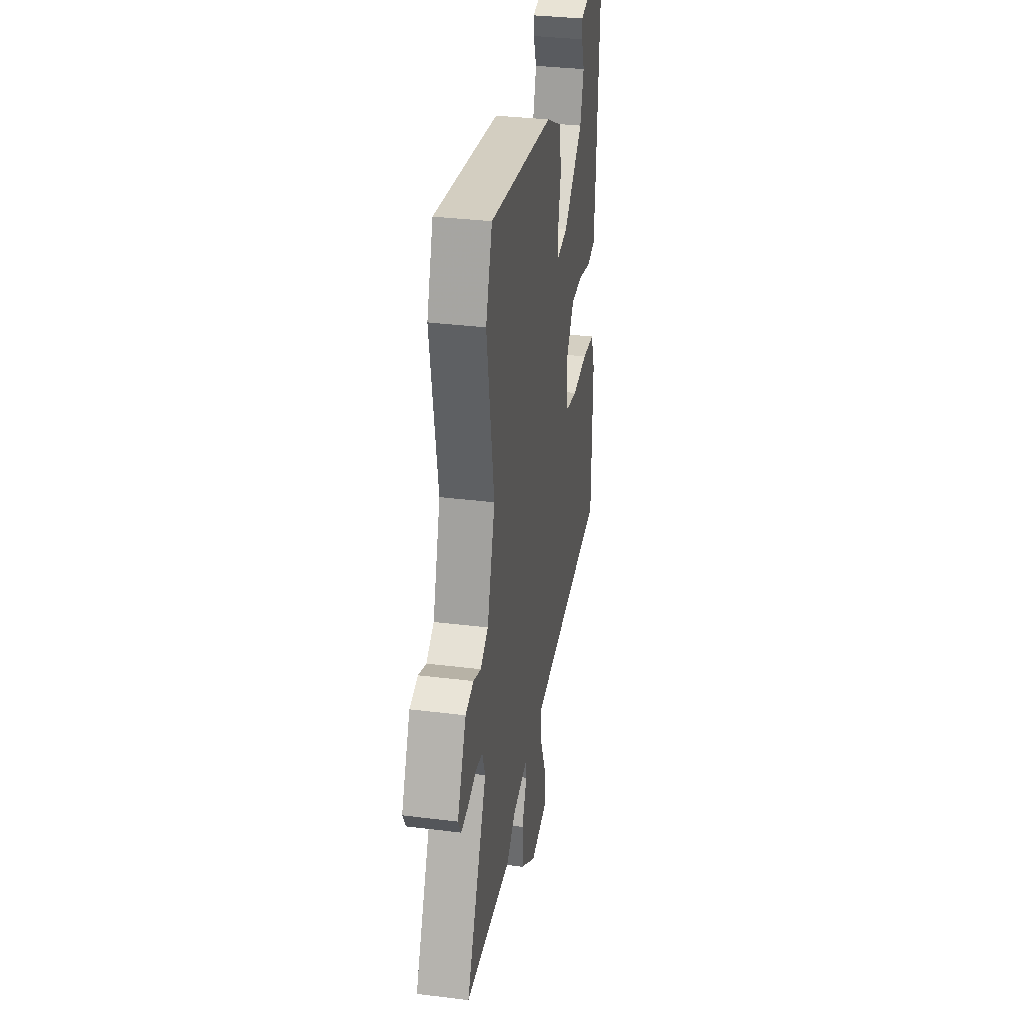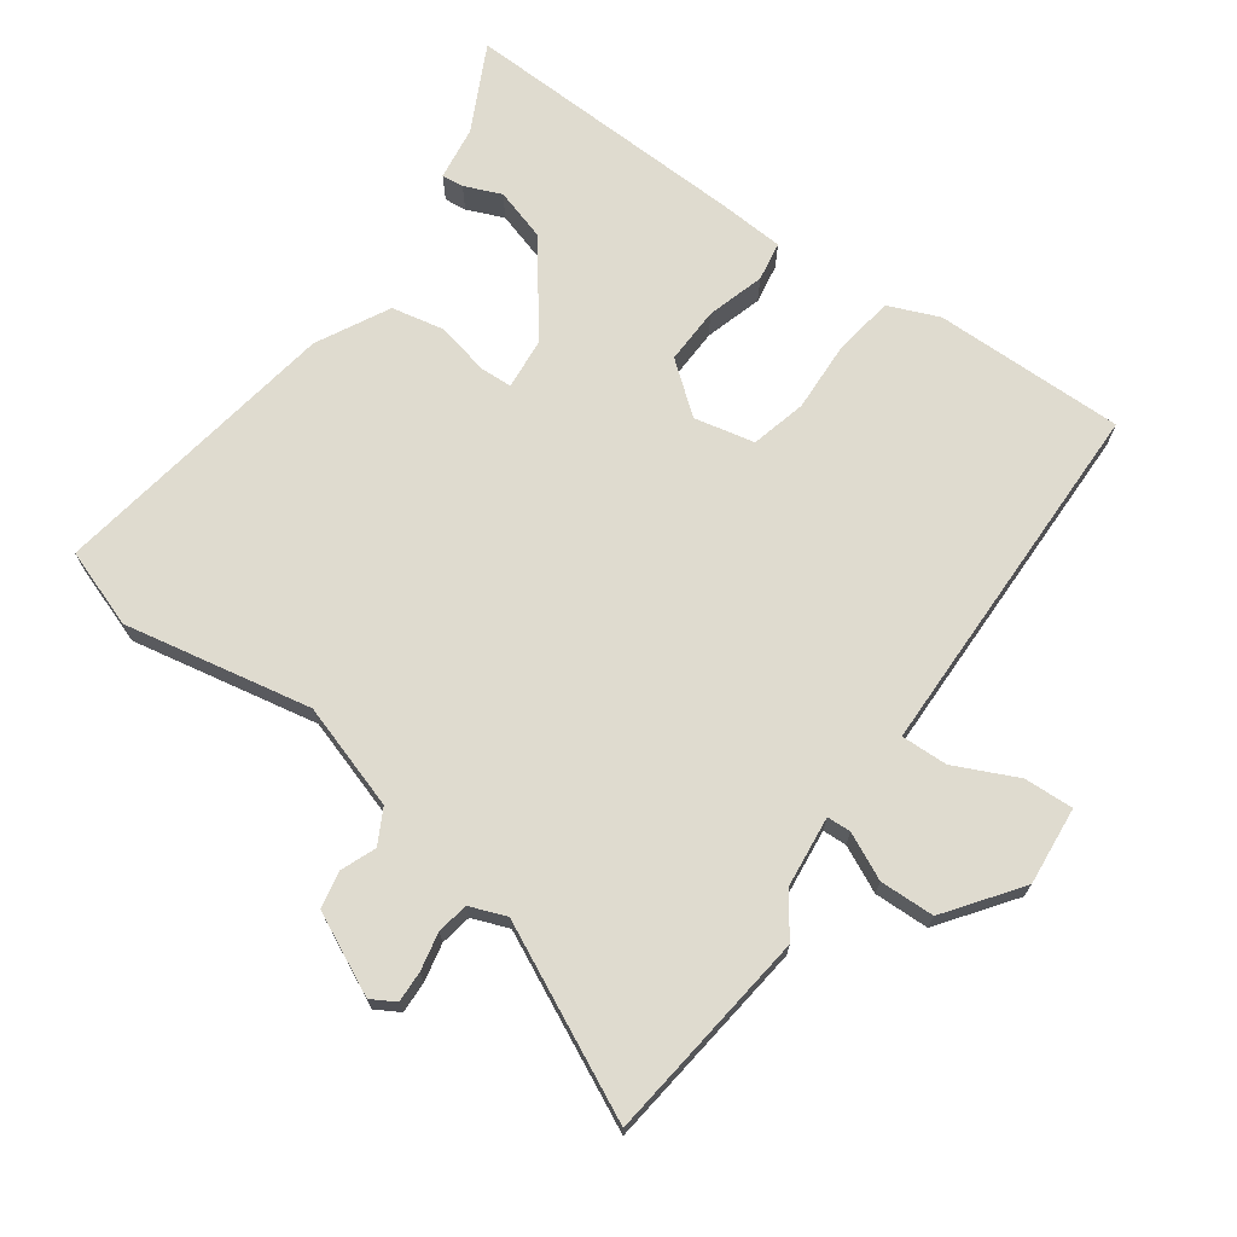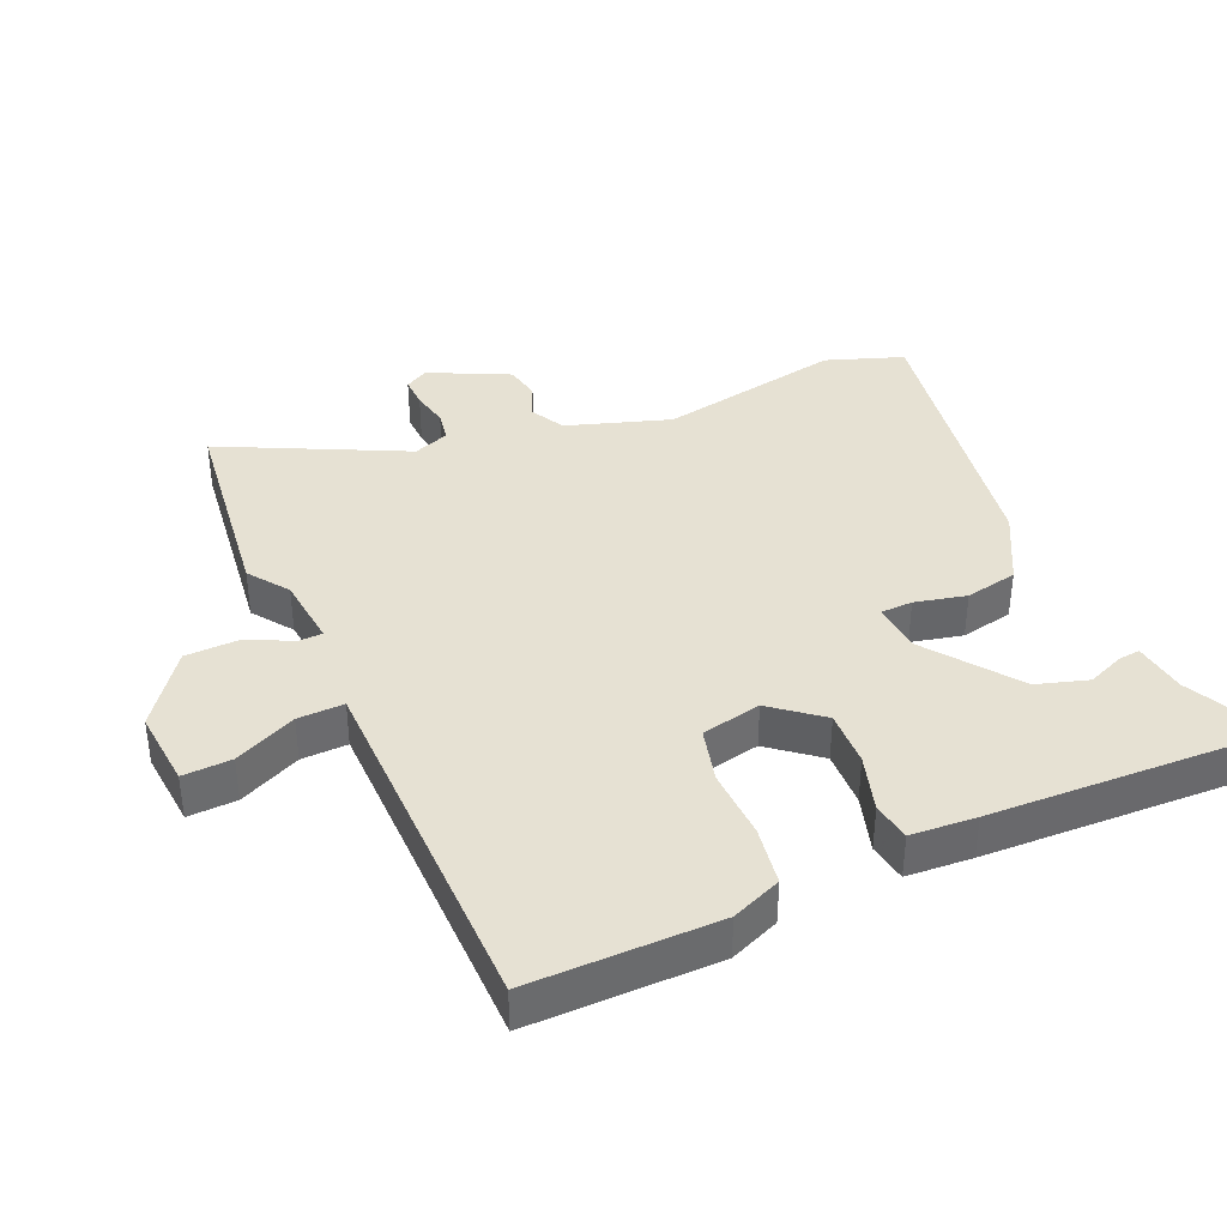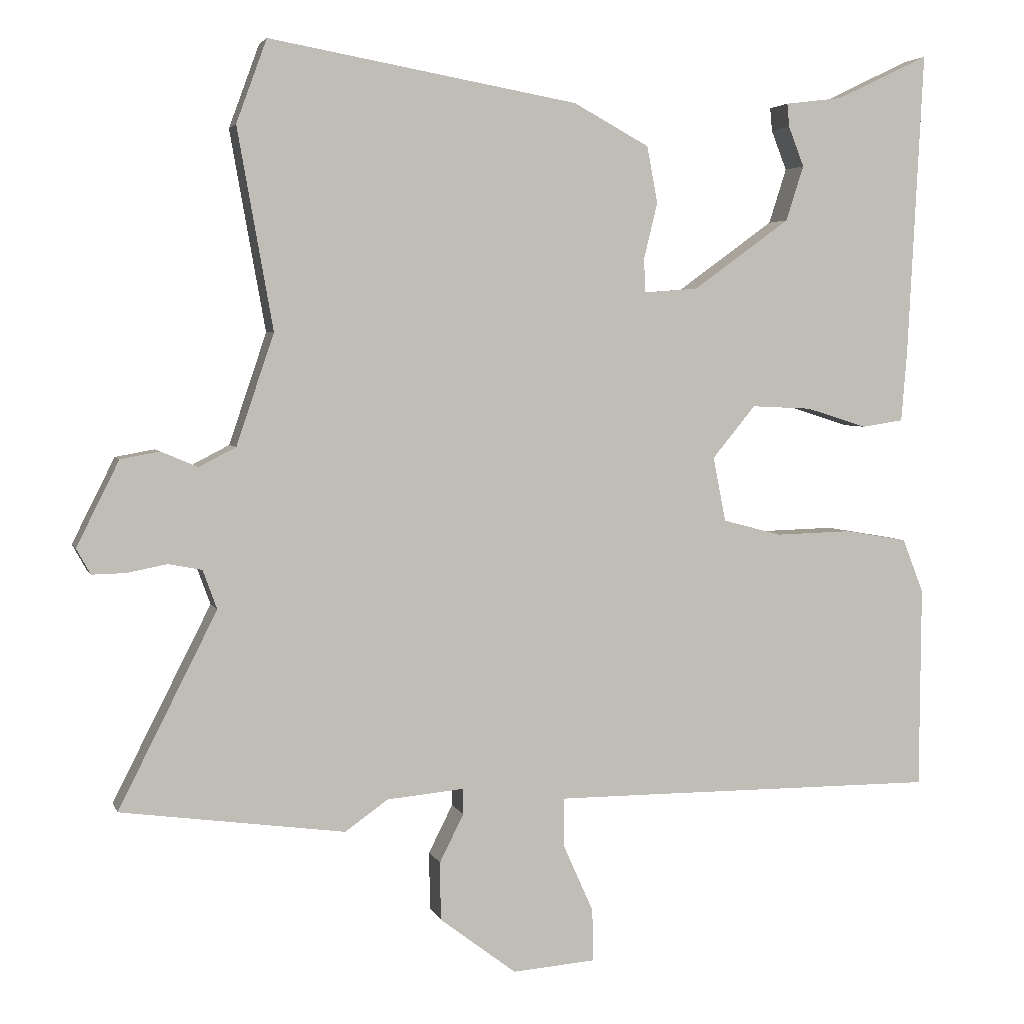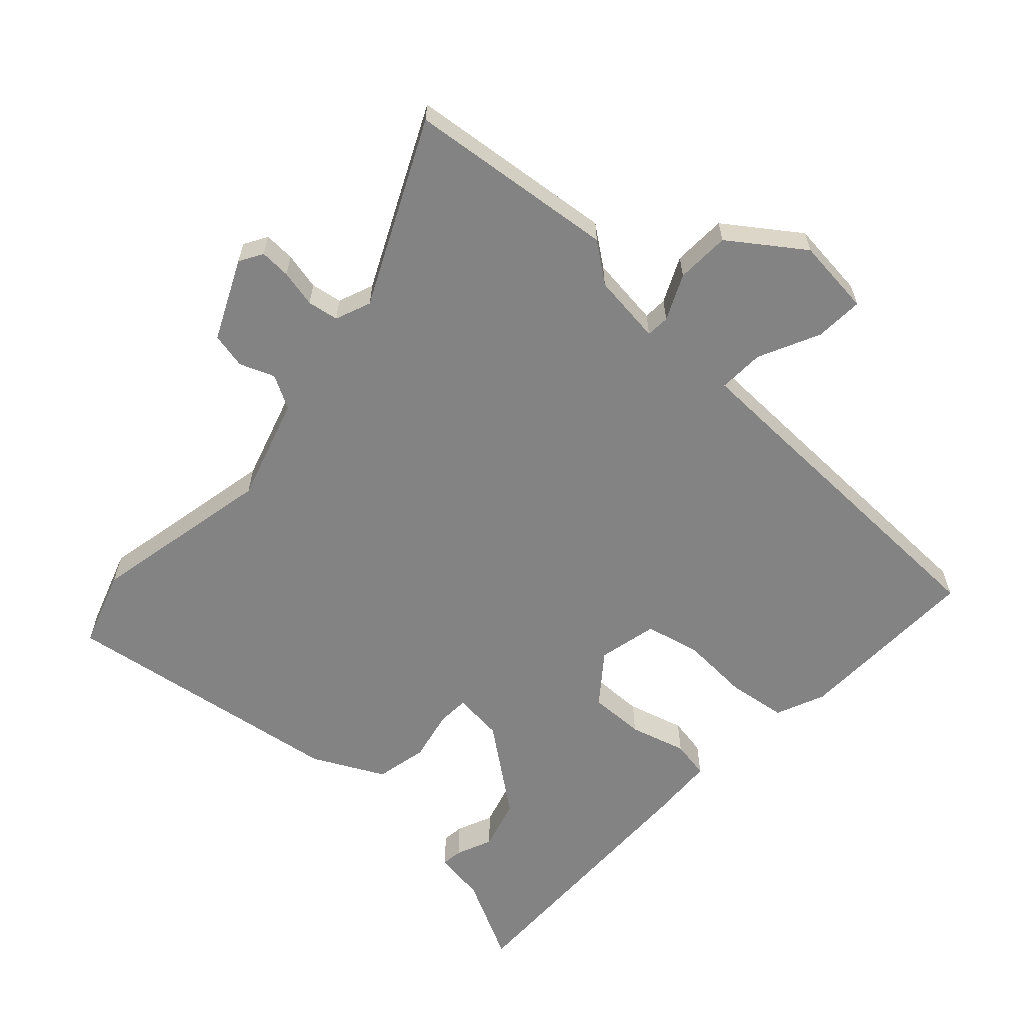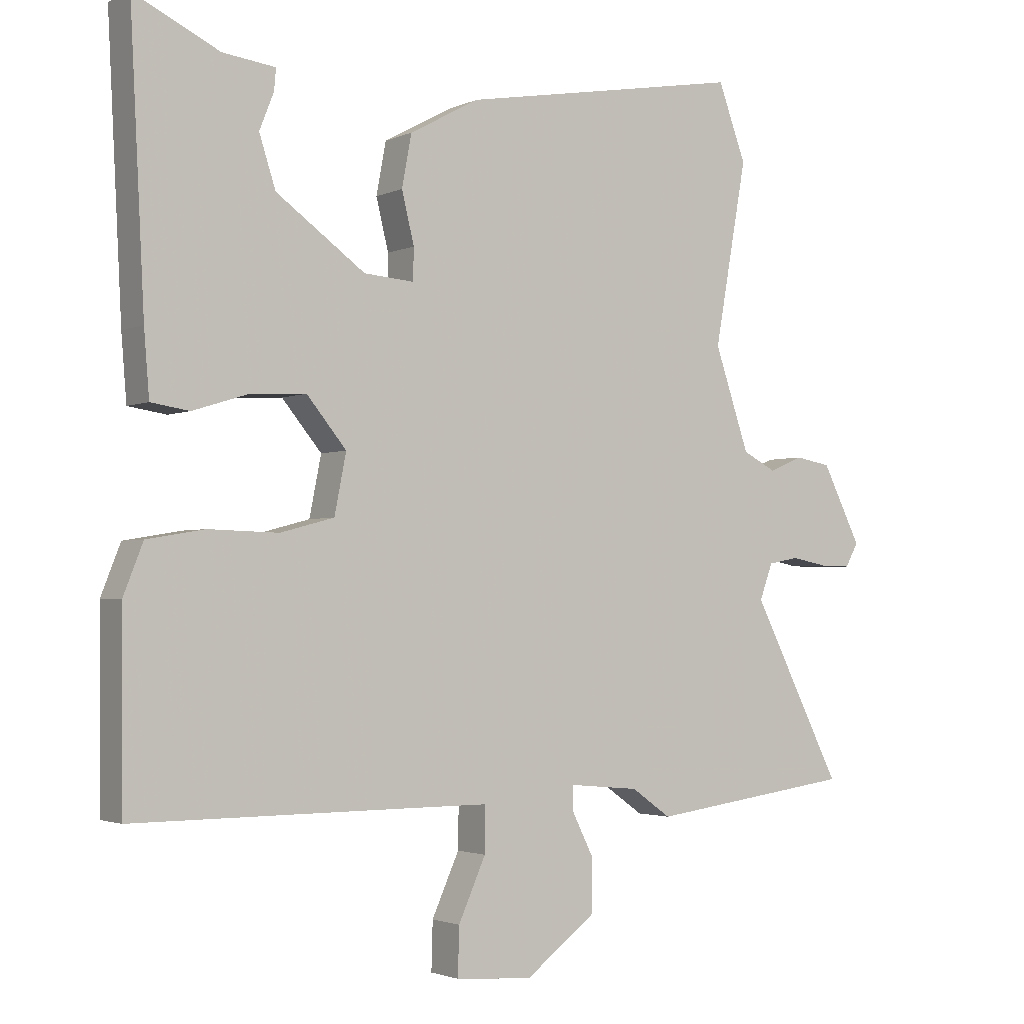
<metadata>
{"format":"obj","ext":"obj","renderer":"f3d","projection":"perspective","resolution":1024,"background":"white","views":[{"elev":34.7,"azim":99.4,"up":"+Z"},{"elev":70.5,"azim":124.7,"up":"+Y"},{"elev":38.6,"azim":-114.4,"up":"+Y"},{"elev":3.9,"azim":165.4,"up":"+Z"},{"elev":-61.0,"azim":135.8,"up":"+Y"},{"elev":-2.3,"azim":-33.4,"up":"+Z"}]}
</metadata>
<code>
v -0.495 0.07 0.582
v -0.364 0.07 0.519
v -0.283 0.07 0.509
v -0.286 0.07 0.476
v -0.308 0.07 0.42
v -0.283 0.07 0.342
v -0.146 0.07 0.243
v -0.069 0.07 0.237
v -0.068 0.07 0.286
v -0.087 0.07 0.364
v -0.072 0.07 0.444
v 0.035 0.07 0.502
v 0.471 0.07 0.579
v 0.514 0.07 0.462
v 0.464 0.07 0.18
v 0.517 0.07 0.023
v 0.569 0.07 -0.004
v 0.621 0.07 0.018
v 0.676 0.07 0.008
v 0.736 0.07 -0.112
v 0.716 0.07 -0.148
v 0.669 0.07 -0.147
v 0.612 0.07 -0.136
v 0.565 0.07 -0.145
v 0.545 0.07 -0.2
v 0.684 0.07 -0.475
v 0.368 0.07 -0.518
v 0.307 0.07 -0.475
v 0.199 0.07 -0.465
v 0.198 0.07 -0.501
v 0.232 0.07 -0.569
v 0.231 0.07 -0.651
v 0.123 0.07 -0.733
v 0.005 0.07 -0.724
v 0.007 0.07 -0.65
v 0.049 0.07 -0.556
v 0.05 0.07 -0.486
v -0.073 0.07 -0.486
v -0.499 0.07 -0.487
v -0.501 0.07 -0.201
v -0.471 0.07 -0.125
v -0.382 0.07 -0.11
v -0.275 0.07 -0.113
v -0.192 0.07 -0.091
v -0.174 0.07 0
v -0.235 0.07 0.074
v -0.32 0.07 0.07
v -0.406 0.07 0.043
v -0.465 0.07 0.052
v -0.473 0.07 0.151
v -0.495 0 0.582
v -0.364 0 0.519
v -0.283 0 0.509
v -0.286 0 0.476
v -0.308 0 0.42
v -0.283 0 0.342
v -0.146 0 0.243
v -0.069 0 0.237
v -0.068 0 0.286
v -0.087 0 0.364
v -0.072 0 0.444
v 0.035 0 0.502
v 0.471 0 0.579
v 0.514 0 0.462
v 0.464 0 0.18
v 0.517 0 0.023
v 0.569 0 -0.004
v 0.621 0 0.018
v 0.676 0 0.008
v 0.736 0 -0.112
v 0.716 0 -0.148
v 0.669 0 -0.147
v 0.612 0 -0.136
v 0.565 0 -0.145
v 0.545 0 -0.2
v 0.684 0 -0.475
v 0.368 0 -0.518
v 0.307 0 -0.475
v 0.199 0 -0.465
v 0.198 0 -0.501
v 0.232 0 -0.569
v 0.231 0 -0.651
v 0.123 0 -0.733
v 0.005 0 -0.724
v 0.007 0 -0.65
v 0.049 0 -0.556
v 0.05 0 -0.486
v -0.073 0 -0.486
v -0.499 0 -0.487
v -0.501 0 -0.201
v -0.471 0 -0.125
v -0.382 0 -0.11
v -0.275 0 -0.113
v -0.192 0 -0.091
v -0.174 0 0
v -0.235 0 0.074
v -0.32 0 0.07
v -0.406 0 0.043
v -0.465 0 0.052
v -0.473 0 0.151
f 50 1 2
f 49 50 2
f 48 49 2
f 47 48 2
f 46 47 2
f 45 46 2
f 41 42 43
f 40 41 43
f 39 40 43
f 38 39 43
f 37 38 43 44
f 34 35 36
f 33 34 36
f 32 33 36
f 31 32 36
f 30 31 36
f 29 30 36 37
f 25 26 27 28
f 24 25 28 29
f 21 22 23
f 20 21 23
f 19 20 23
f 18 19 23
f 17 18 23
f 16 17 23 24
f 37 44 45
f 29 37 45
f 24 29 45
f 16 24 45
f 15 16 45
f 13 14 15
f 12 13 15
f 11 12 15
f 10 11 15
f 9 10 15
f 2 3 4 5
f 2 5 6
f 45 2 6
f 8 9 15
f 7 8 15 45
f 6 7 45
f 52 51 100
f 52 100 99
f 52 99 98
f 52 98 97
f 52 97 96
f 52 96 95
f 93 92 91
f 93 91 90
f 93 90 89
f 93 89 88
f 94 93 88 87
f 86 85 84
f 86 84 83
f 86 83 82
f 86 82 81
f 86 81 80
f 87 86 80 79
f 78 77 76 75
f 79 78 75 74
f 73 72 71
f 73 71 70
f 73 70 69
f 73 69 68
f 73 68 67
f 74 73 67 66
f 95 94 87
f 95 87 79
f 95 79 74
f 95 74 66
f 95 66 65
f 65 64 63
f 65 63 62
f 65 62 61
f 65 61 60
f 65 60 59
f 55 54 53 52
f 56 55 52
f 56 52 95
f 65 59 58
f 95 65 58 57
f 95 57 56
f 1 51 52 2
f 2 52 53 3
f 3 53 54 4
f 4 54 55 5
f 5 55 56 6
f 6 56 57 7
f 7 57 58 8
f 8 58 59 9
f 9 59 60 10
f 10 60 61 11
f 11 61 62 12
f 12 62 63 13
f 13 63 64 14
f 14 64 65 15
f 15 65 66 16
f 16 66 67 17
f 17 67 68 18
f 18 68 69 19
f 19 69 70 20
f 20 70 71 21
f 21 71 72 22
f 22 72 73 23
f 23 73 74 24
f 24 74 75 25
f 25 75 76 26
f 26 76 77 27
f 27 77 78 28
f 28 78 79 29
f 29 79 80 30
f 30 80 81 31
f 31 81 82 32
f 32 82 83 33
f 33 83 84 34
f 34 84 85 35
f 35 85 86 36
f 36 86 87 37
f 37 87 88 38
f 38 88 89 39
f 39 89 90 40
f 40 90 91 41
f 41 91 92 42
f 42 92 93 43
f 43 93 94 44
f 44 94 95 45
f 45 95 96 46
f 46 96 97 47
f 47 97 98 48
f 48 98 99 49
f 49 99 100 50
f 50 100 51 1

</code>
